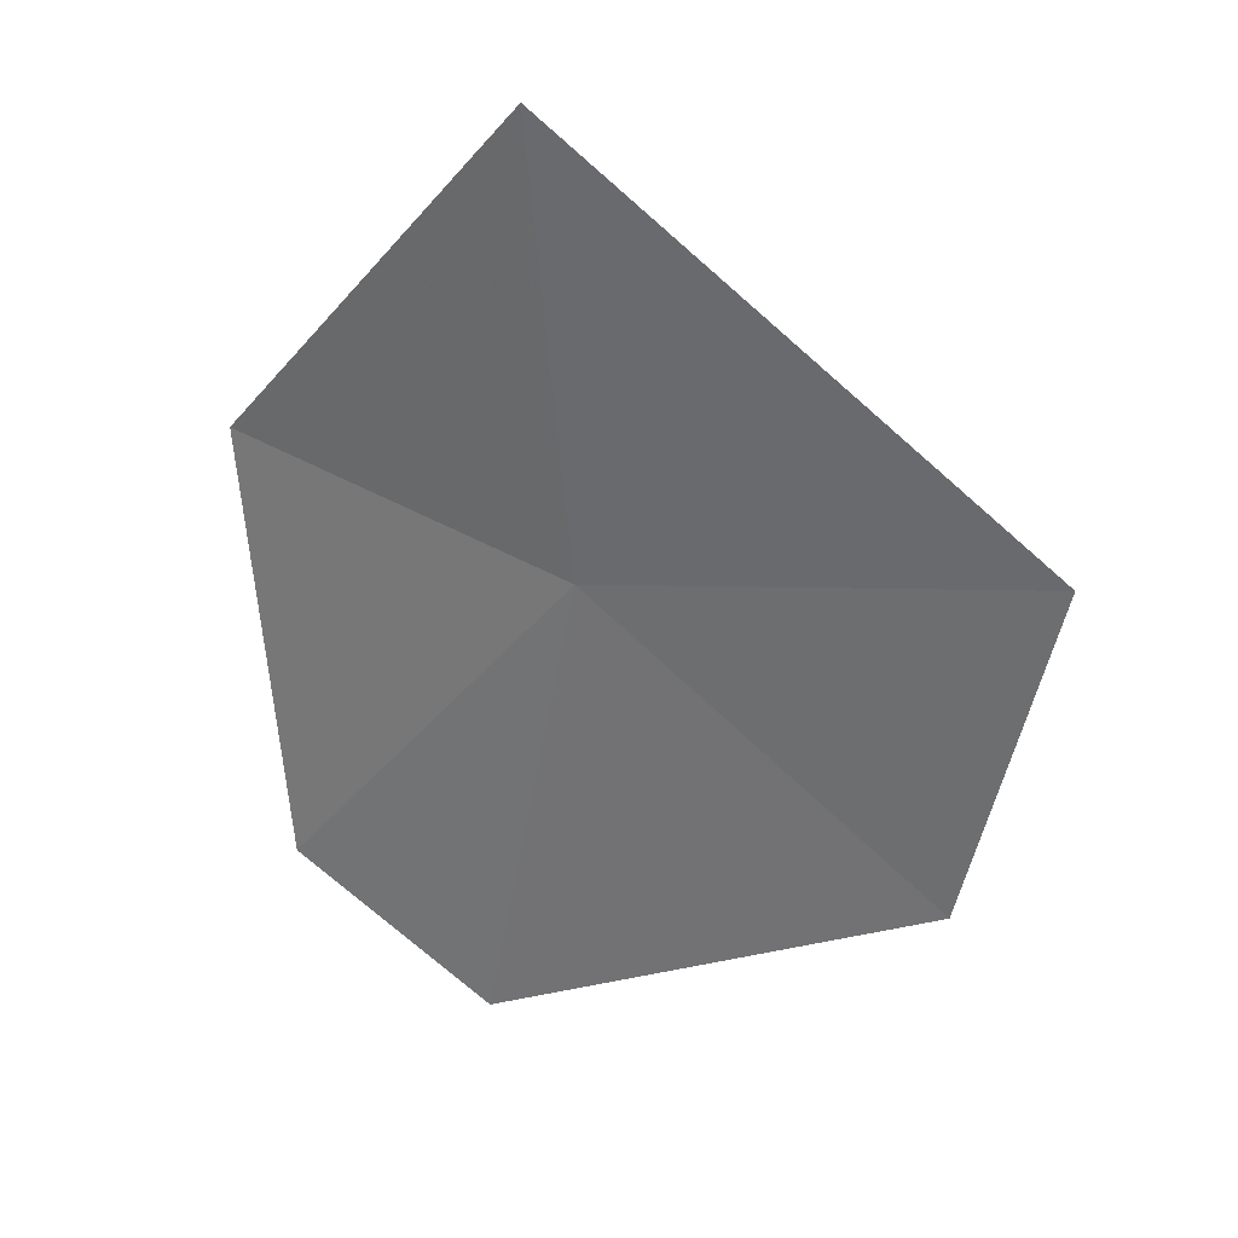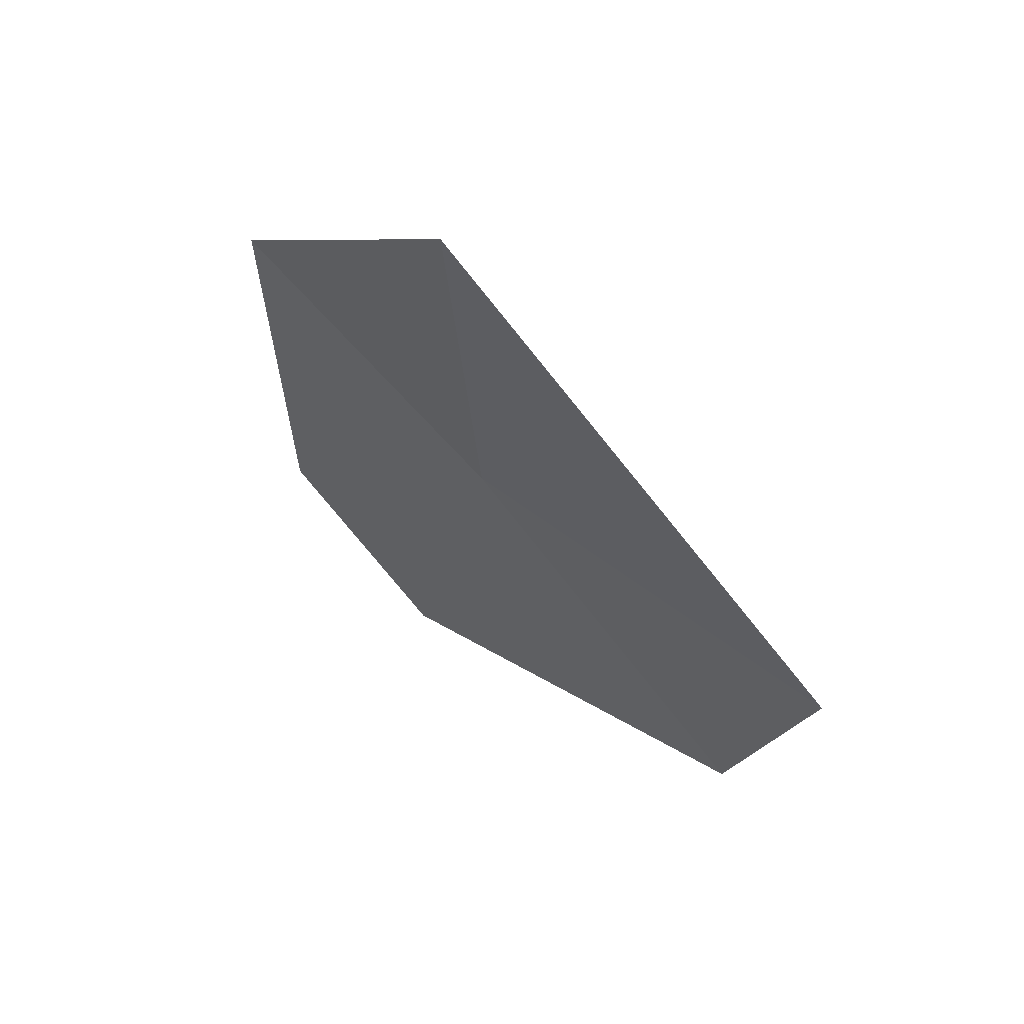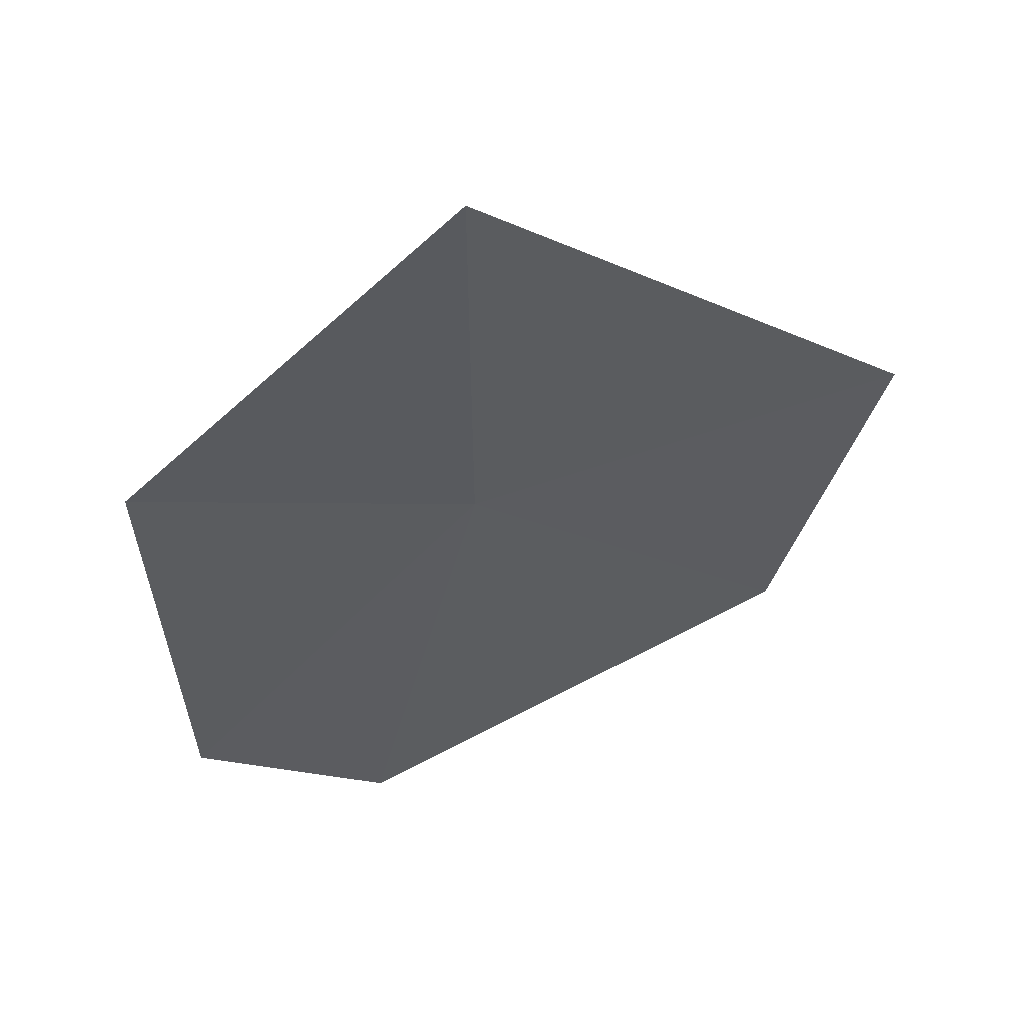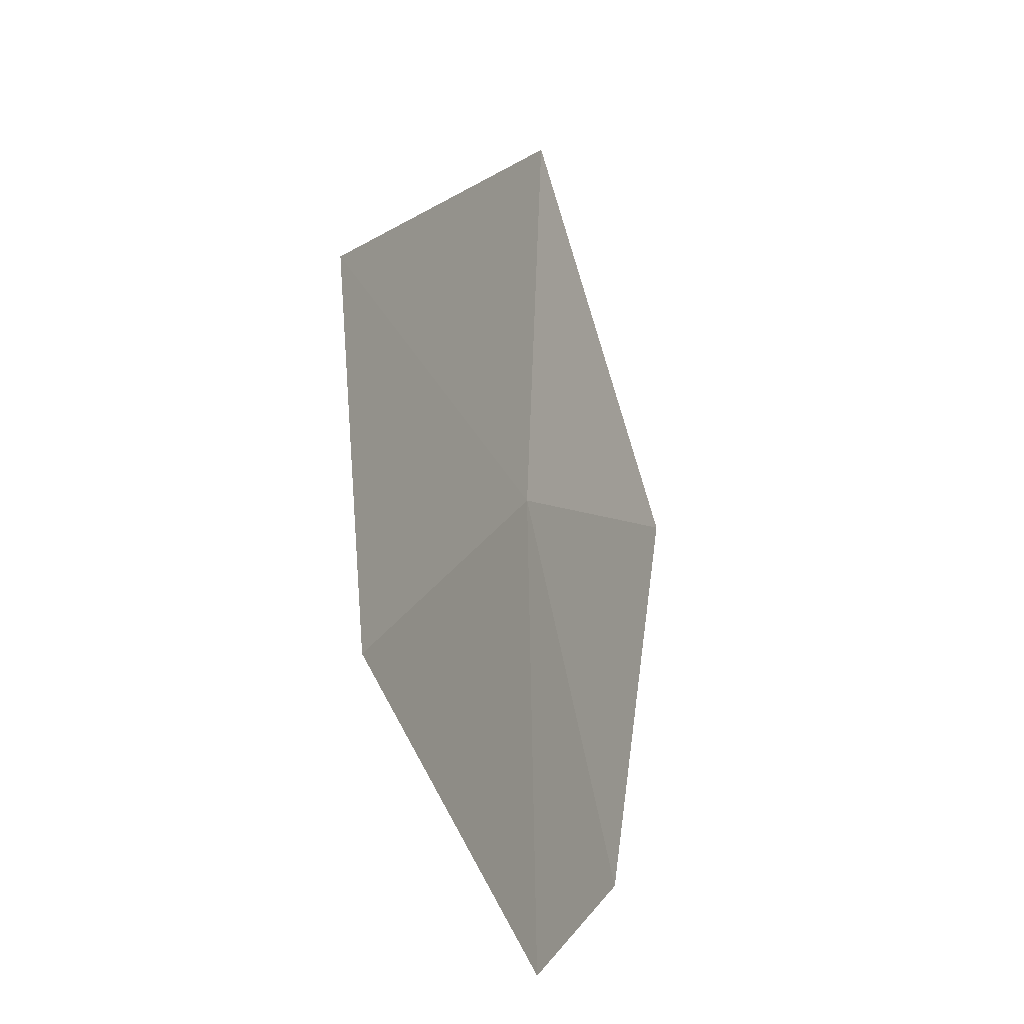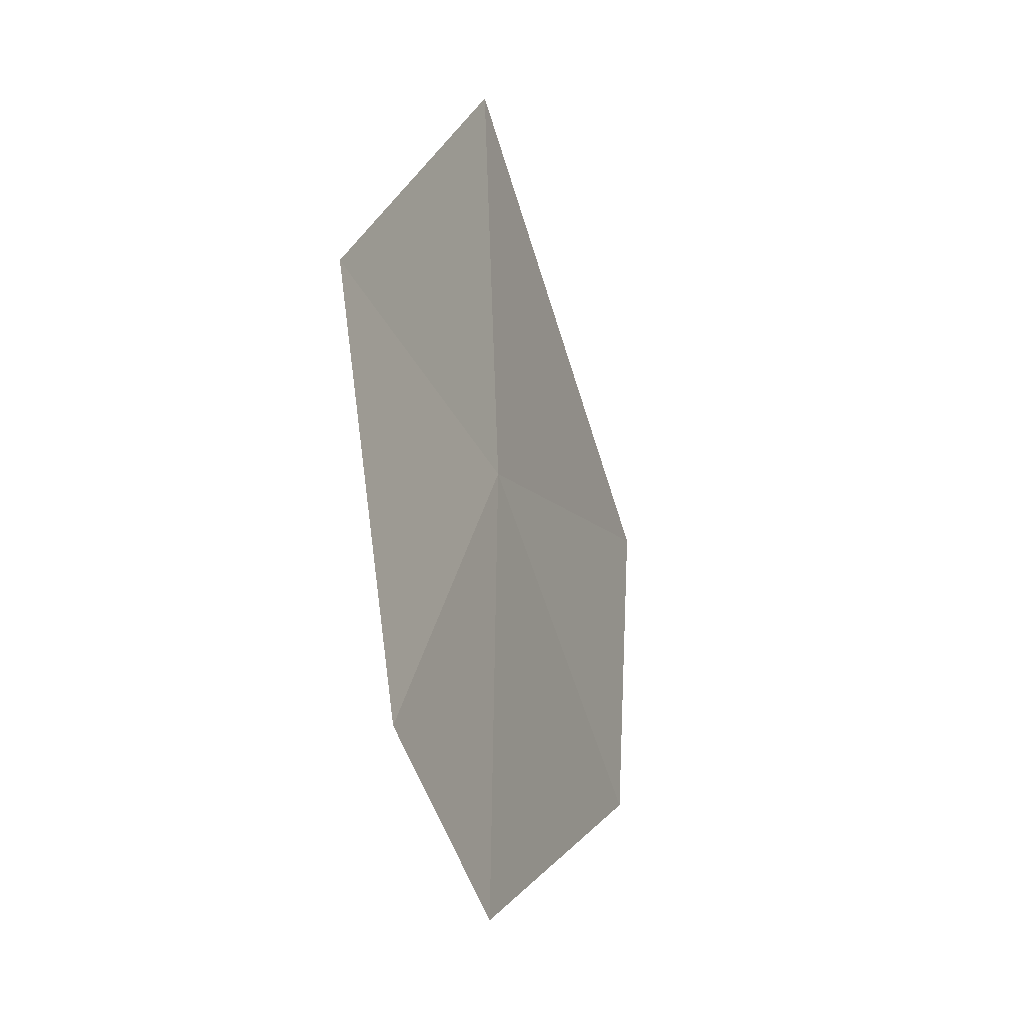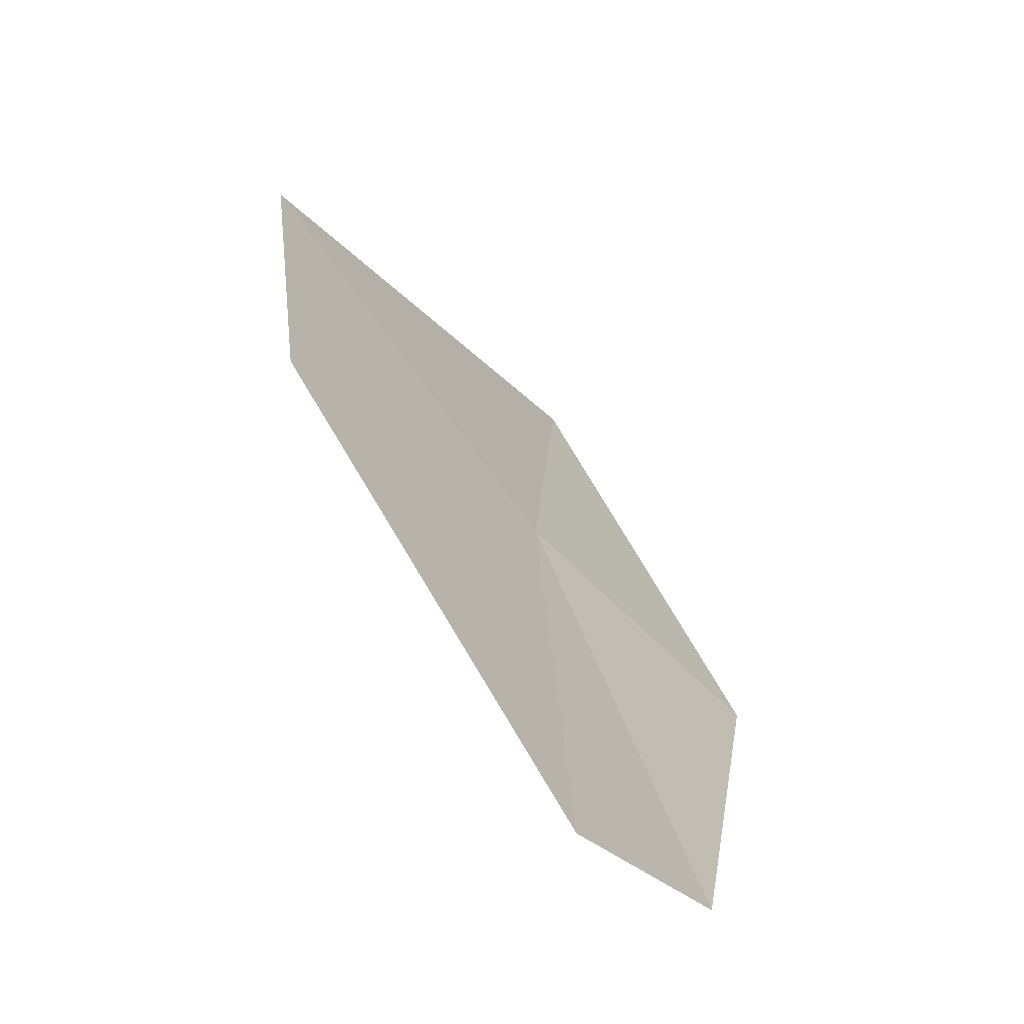
<metadata>
{"format":"obj","ext":"obj","renderer":"f3d","projection":"perspective","resolution":1024,"background":"white","views":[{"elev":33.7,"azim":37.7,"up":"+Z"},{"elev":66.3,"azim":56.9,"up":"+Z"},{"elev":-36.2,"azim":-5.0,"up":"+Y"},{"elev":-18.7,"azim":129.2,"up":"+Z"},{"elev":-24.1,"azim":-53.4,"up":"+Z"},{"elev":-67.7,"azim":143.8,"up":"+Z"}]}
</metadata>
<code>
v -9.382 27.69 40.61
v -7.38 28.2 39.13
v -6.968 28.36 41.18
v -9.615 27.63 43.15
v -9.804 27.42 37.78
v -11.34 27.27 41.02
v -10.96 27.14 38.49
f 1 3 2
f 1 4 3
f 1 2 5
f 1 7 6
f 1 5 7
f 1 6 4

</code>
